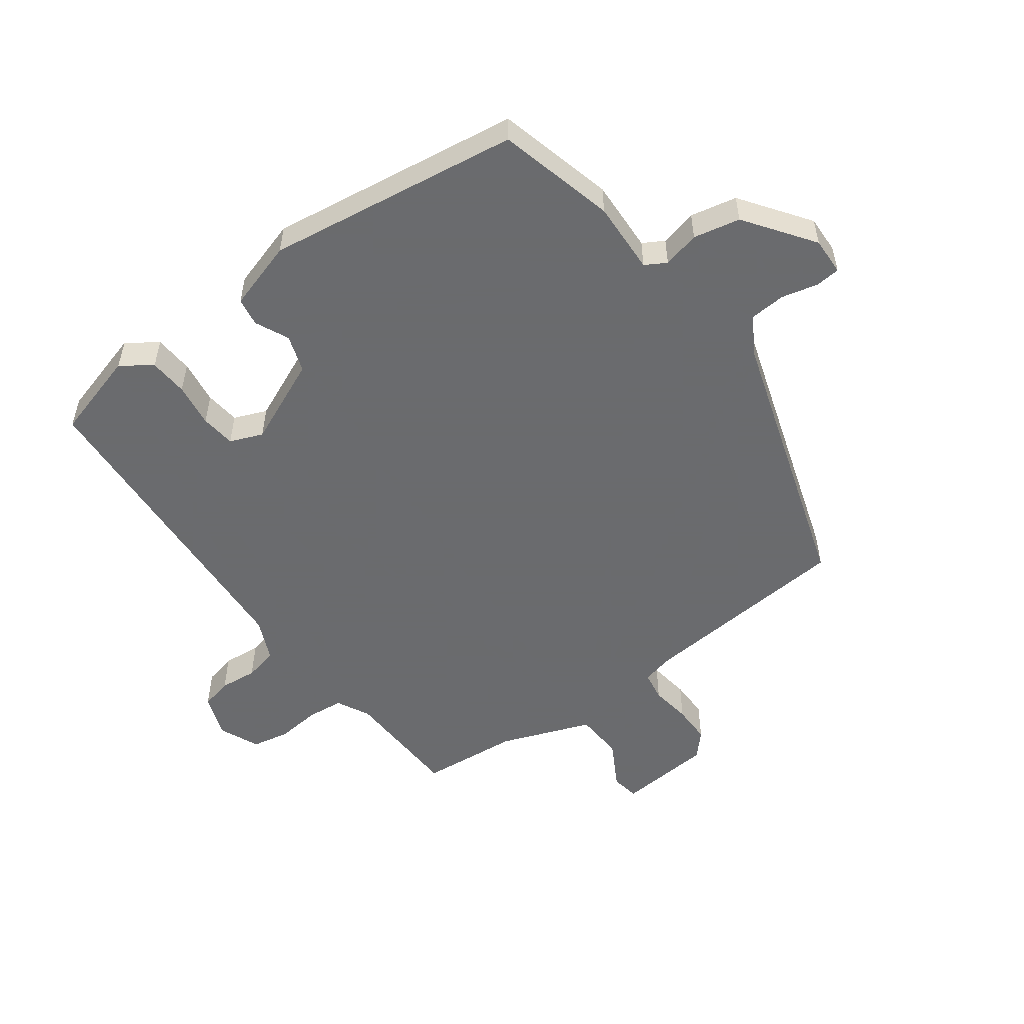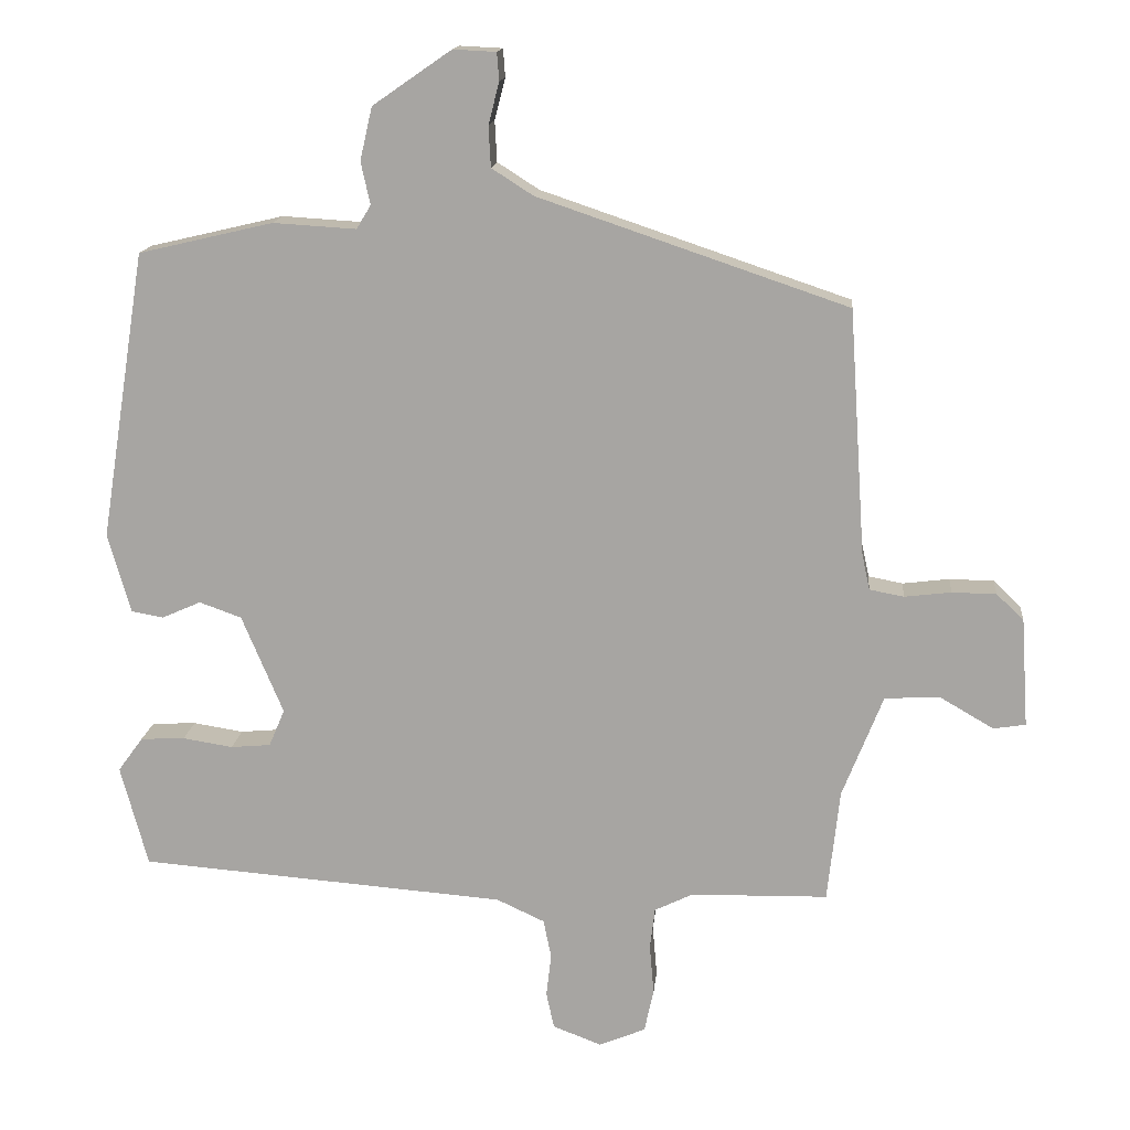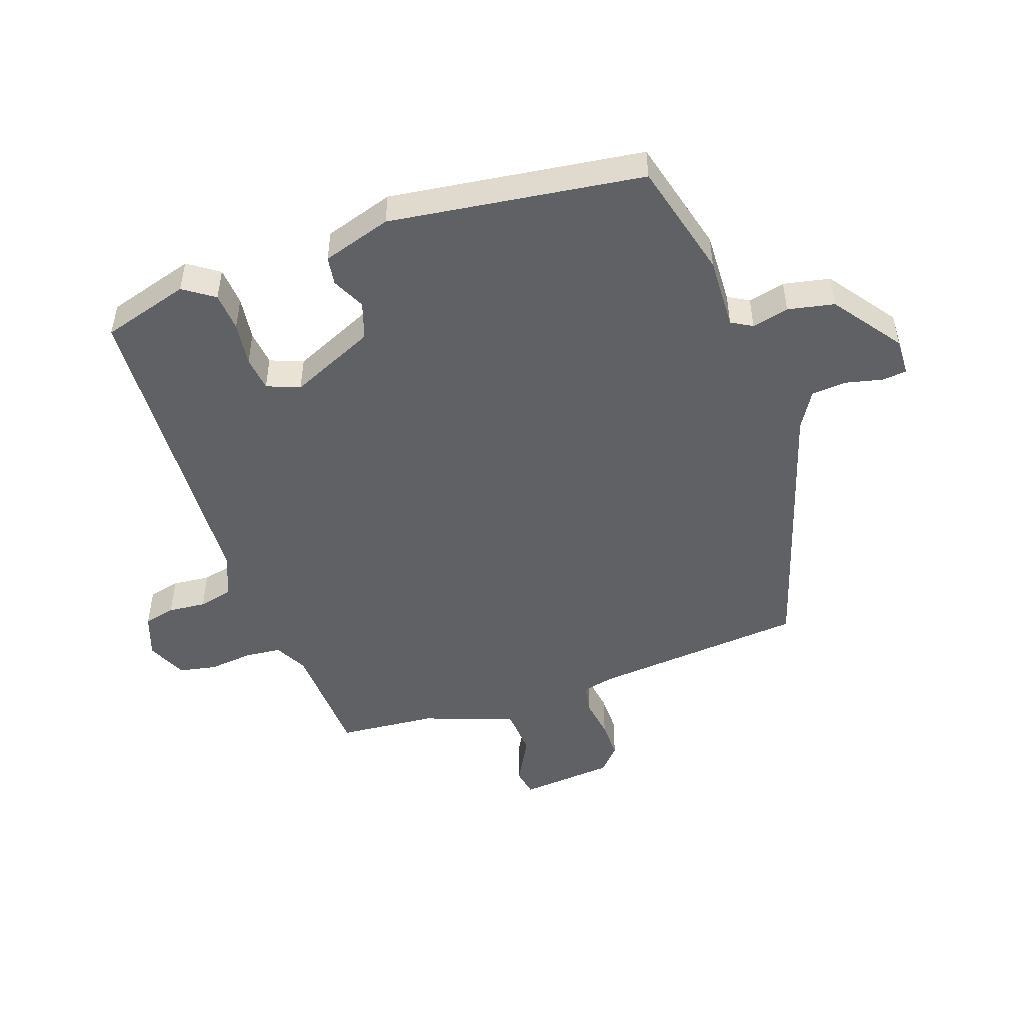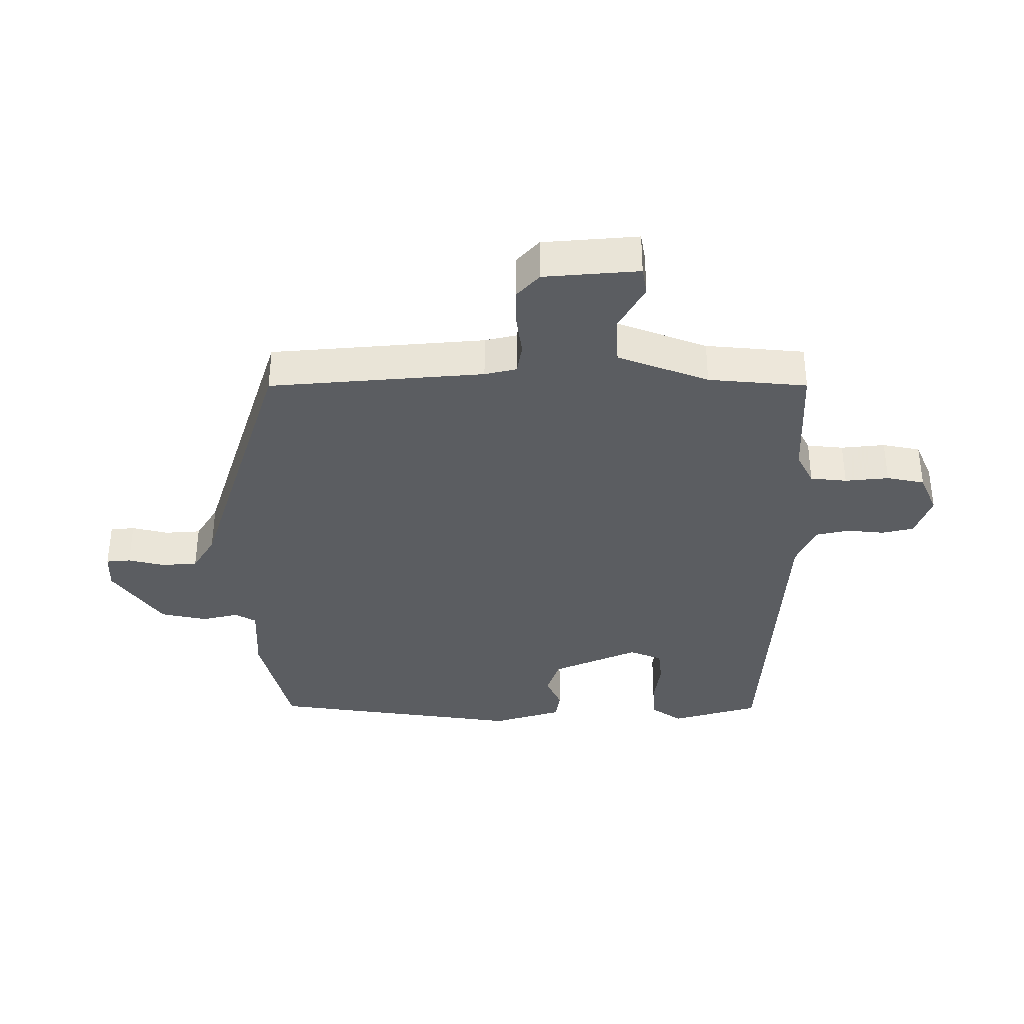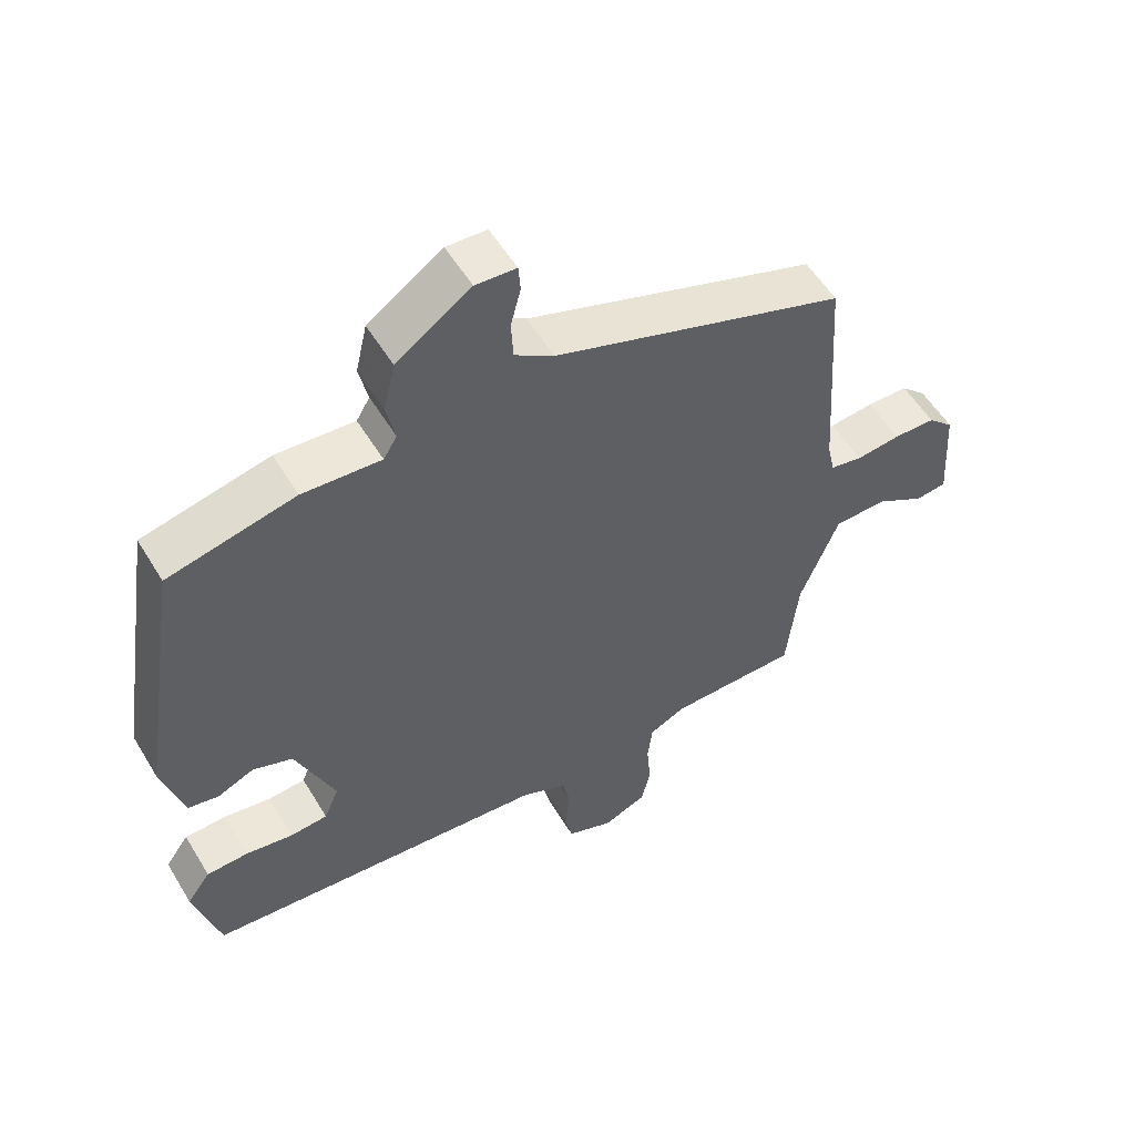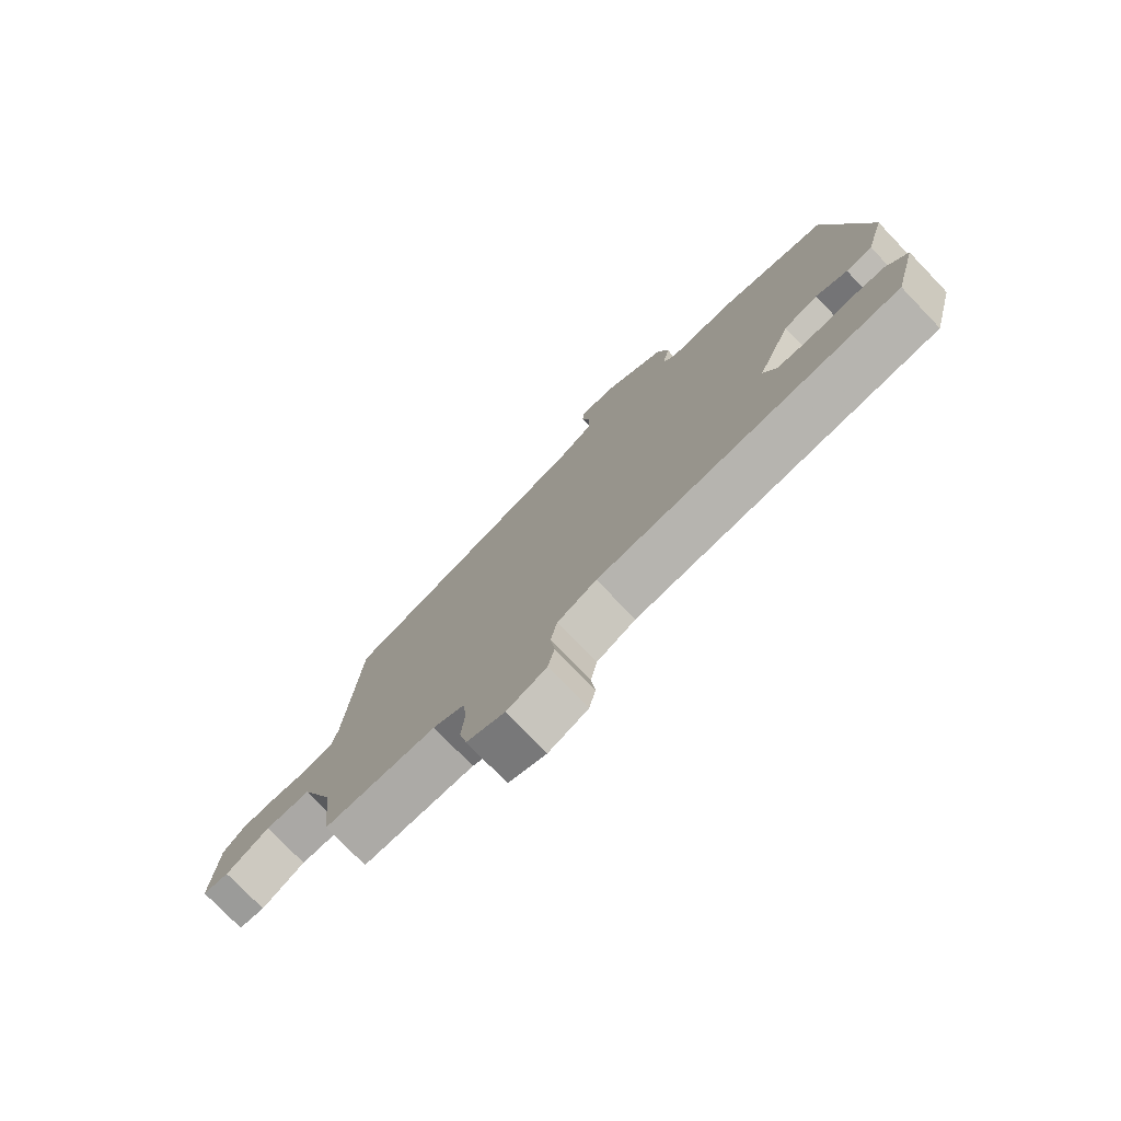
<metadata>
{"format":"obj","ext":"obj","renderer":"f3d","projection":"perspective","resolution":1024,"background":"white","views":[{"elev":-53.3,"azim":-52.7,"up":"+Y"},{"elev":15.0,"azim":5.5,"up":"+Z"},{"elev":-48.9,"azim":-69.5,"up":"+Y"},{"elev":-36.1,"azim":91.0,"up":"+Y"},{"elev":54.8,"azim":-30.7,"up":"+Z"},{"elev":-76.9,"azim":-136.1,"up":"+Z"}]}
</metadata>
<code>
v -0.502 0.07 -0.453
v -0.54 0.07 -0.312
v -0.505 0.07 -0.264
v -0.443 0.07 -0.261
v -0.373 0.07 -0.272
v -0.317 0.07 -0.267
v -0.295 0.07 -0.215
v -0.353 0.07 -0.077
v -0.412 0.07 -0.056
v -0.466 0.07 -0.08
v -0.511 0.07 -0.072
v -0.543 0.07 0.039
v -0.479 0.07 0.442
v -0.291 0.07 0.486
v -0.175 0.07 0.479
v -0.155 0.07 0.512
v -0.168 0.07 0.571
v -0.151 0.07 0.645
v -0.041 0.07 0.721
v 0.019 0.07 0.718
v 0.022 0.07 0.679
v 0.007 0.07 0.621
v 0.01 0.07 0.564
v 0.068 0.07 0.527
v 0.5 0.07 0.381
v 0.523 0.07 0.039
v 0.534 0.07 -0.012
v 0.582 0.07 -0.021
v 0.647 0.07 -0.013
v 0.709 0.07 -0.014
v 0.747 0.07 -0.05
v 0.757 0.07 -0.202
v 0.712 0.07 -0.209
v 0.638 0.07 -0.166
v 0.56 0.07 -0.169
v 0.503 0.07 -0.313
v 0.486 0.07 -0.47
v 0.294 0.07 -0.474
v 0.241 0.07 -0.5
v 0.234 0.07 -0.558
v 0.24 0.07 -0.628
v 0.227 0.07 -0.688
v 0.162 0.07 -0.715
v 0.094 0.07 -0.689
v 0.083 0.07 -0.638
v 0.09 0.07 -0.578
v 0.079 0.07 -0.524
v 0.012 0.07 -0.493
v -0.502 0 -0.453
v -0.54 0 -0.312
v -0.505 0 -0.264
v -0.443 0 -0.261
v -0.373 0 -0.272
v -0.317 0 -0.267
v -0.295 0 -0.215
v -0.353 0 -0.077
v -0.412 0 -0.056
v -0.466 0 -0.08
v -0.511 0 -0.072
v -0.543 0 0.039
v -0.479 0 0.442
v -0.291 0 0.486
v -0.175 0 0.479
v -0.155 0 0.512
v -0.168 0 0.571
v -0.151 0 0.645
v -0.041 0 0.721
v 0.019 0 0.718
v 0.022 0 0.679
v 0.007 0 0.621
v 0.01 0 0.564
v 0.068 0 0.527
v 0.5 0 0.381
v 0.523 0 0.039
v 0.534 0 -0.012
v 0.582 0 -0.021
v 0.647 0 -0.013
v 0.709 0 -0.014
v 0.747 0 -0.05
v 0.757 0 -0.202
v 0.712 0 -0.209
v 0.638 0 -0.166
v 0.56 0 -0.169
v 0.503 0 -0.313
v 0.486 0 -0.47
v 0.294 0 -0.474
v 0.241 0 -0.5
v 0.234 0 -0.558
v 0.24 0 -0.628
v 0.227 0 -0.688
v 0.162 0 -0.715
v 0.094 0 -0.689
v 0.083 0 -0.638
v 0.09 0 -0.578
v 0.079 0 -0.524
v 0.012 0 -0.493
f 44 45 46
f 43 44 46
f 42 43 46
f 41 42 46
f 40 41 46
f 39 40 46 47
f 38 39 47 48
f 36 37 38
f 48 1 2
f 38 48 2
f 36 38 2
f 35 36 2
f 32 33 34
f 31 32 34
f 30 31 34
f 29 30 34
f 28 29 34
f 27 28 34 35
f 24 25 26
f 26 27 35
f 24 26 35
f 23 24 35
f 20 21 22
f 19 20 22
f 18 19 22
f 17 18 22
f 16 17 22
f 15 16 22 23
f 13 14 15
f 12 13 15
f 11 12 15
f 10 11 15
f 9 10 15
f 15 23 35
f 9 15 35
f 8 9 35
f 2 3 4 5
f 2 5 6
f 35 2 6
f 7 8 35
f 6 7 35
f 94 93 92
f 94 92 91
f 94 91 90
f 94 90 89
f 94 89 88
f 95 94 88 87
f 96 95 87 86
f 86 85 84
f 50 49 96
f 50 96 86
f 50 86 84
f 50 84 83
f 82 81 80
f 82 80 79
f 82 79 78
f 82 78 77
f 82 77 76
f 83 82 76 75
f 74 73 72
f 83 75 74
f 83 74 72
f 83 72 71
f 70 69 68
f 70 68 67
f 70 67 66
f 70 66 65
f 70 65 64
f 71 70 64 63
f 63 62 61
f 63 61 60
f 63 60 59
f 63 59 58
f 63 58 57
f 83 71 63
f 83 63 57
f 83 57 56
f 53 52 51 50
f 54 53 50
f 54 50 83
f 83 56 55
f 83 55 54
f 1 49 50 2
f 2 50 51 3
f 3 51 52 4
f 4 52 53 5
f 5 53 54 6
f 6 54 55 7
f 7 55 56 8
f 8 56 57 9
f 9 57 58 10
f 10 58 59 11
f 11 59 60 12
f 12 60 61 13
f 13 61 62 14
f 14 62 63 15
f 15 63 64 16
f 16 64 65 17
f 17 65 66 18
f 18 66 67 19
f 19 67 68 20
f 20 68 69 21
f 21 69 70 22
f 22 70 71 23
f 23 71 72 24
f 24 72 73 25
f 25 73 74 26
f 26 74 75 27
f 27 75 76 28
f 28 76 77 29
f 29 77 78 30
f 30 78 79 31
f 31 79 80 32
f 32 80 81 33
f 33 81 82 34
f 34 82 83 35
f 35 83 84 36
f 36 84 85 37
f 37 85 86 38
f 38 86 87 39
f 39 87 88 40
f 40 88 89 41
f 41 89 90 42
f 42 90 91 43
f 43 91 92 44
f 44 92 93 45
f 45 93 94 46
f 46 94 95 47
f 47 95 96 48
f 48 96 49 1

</code>
